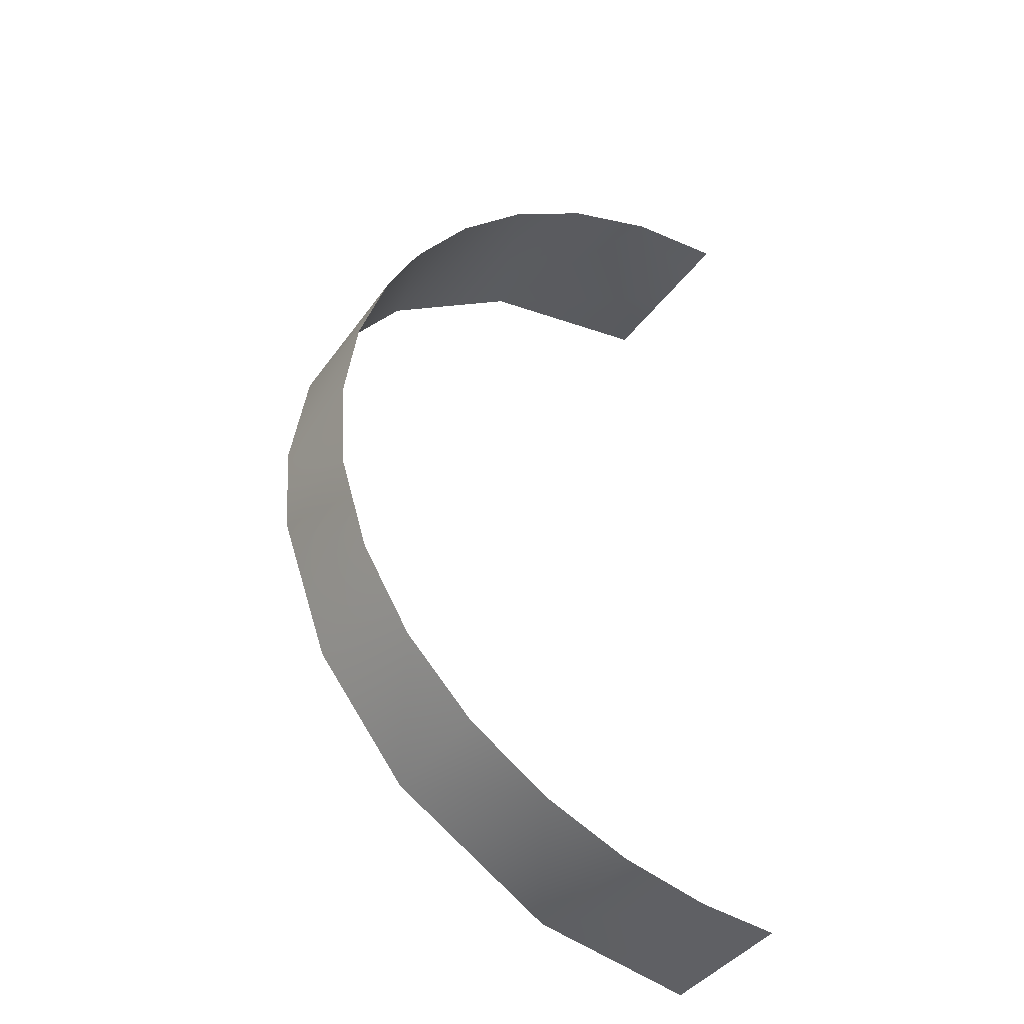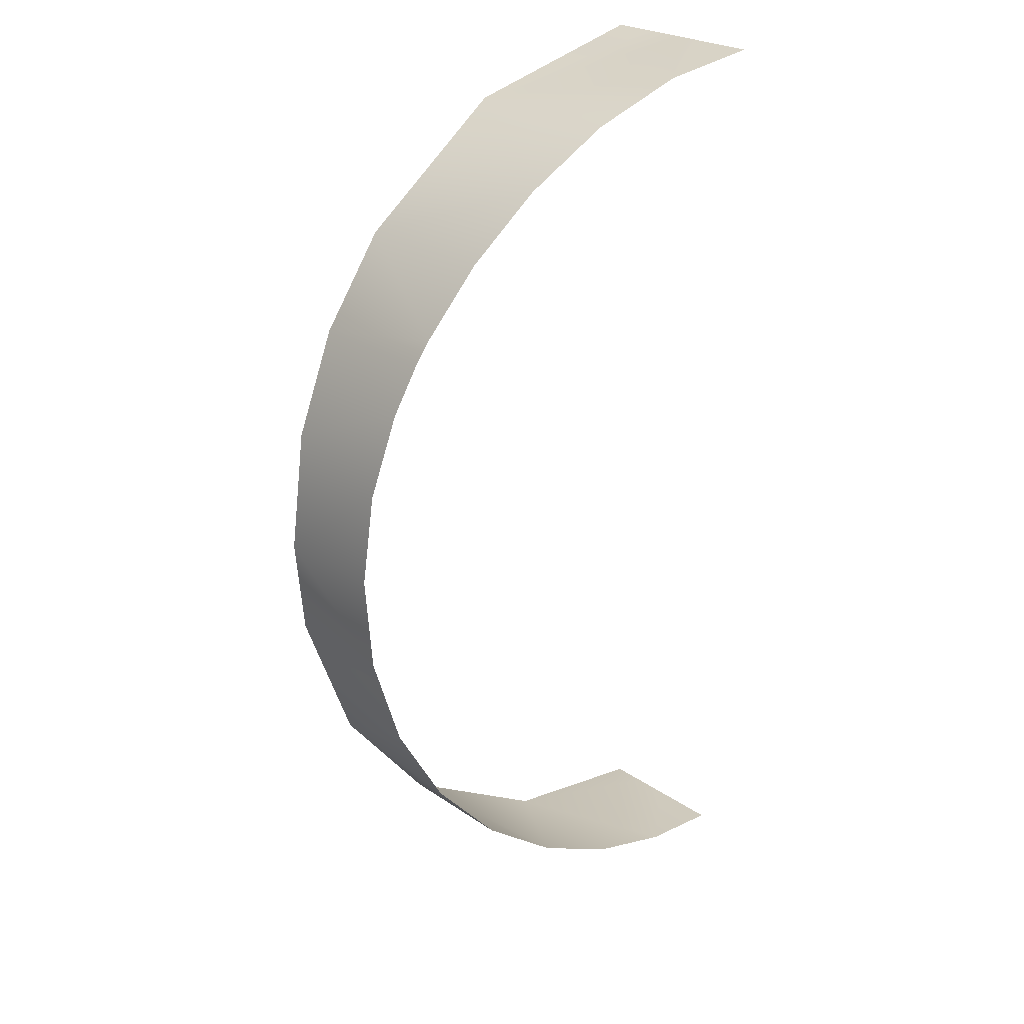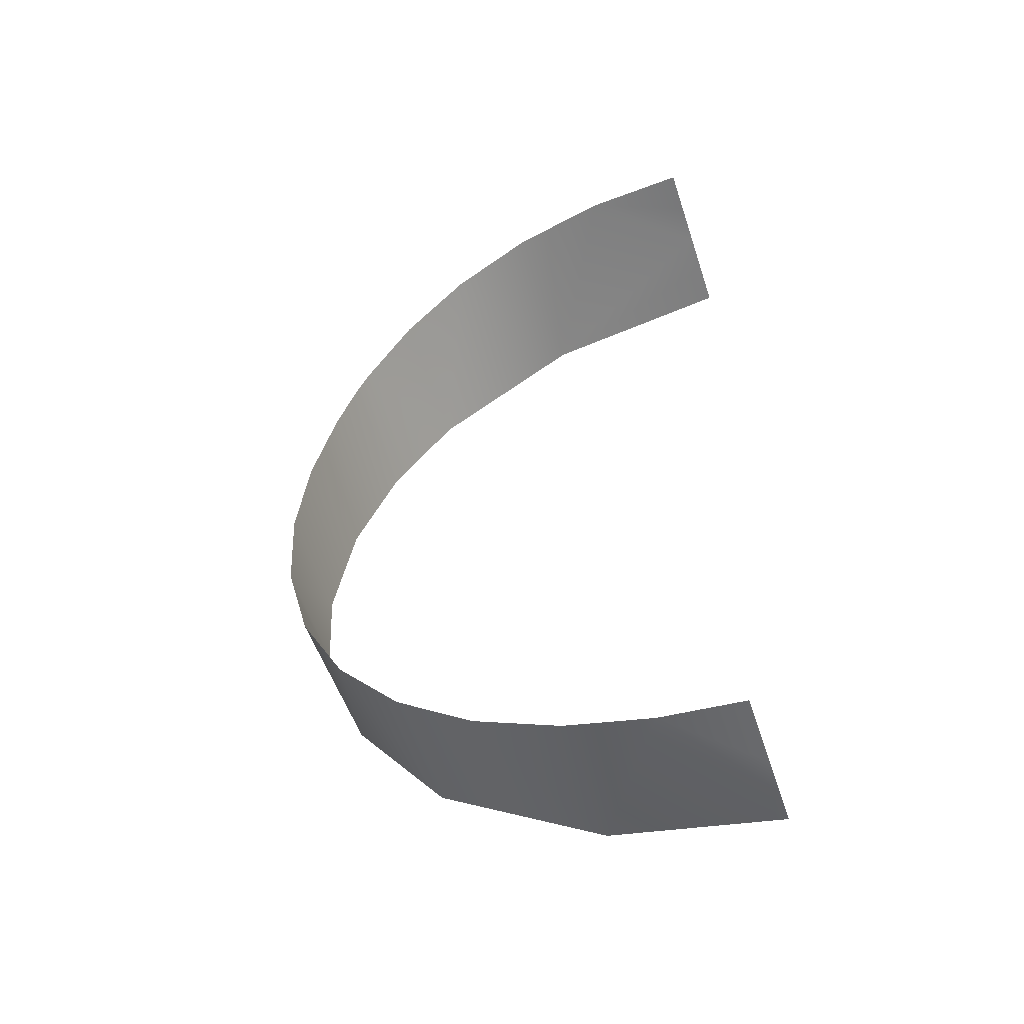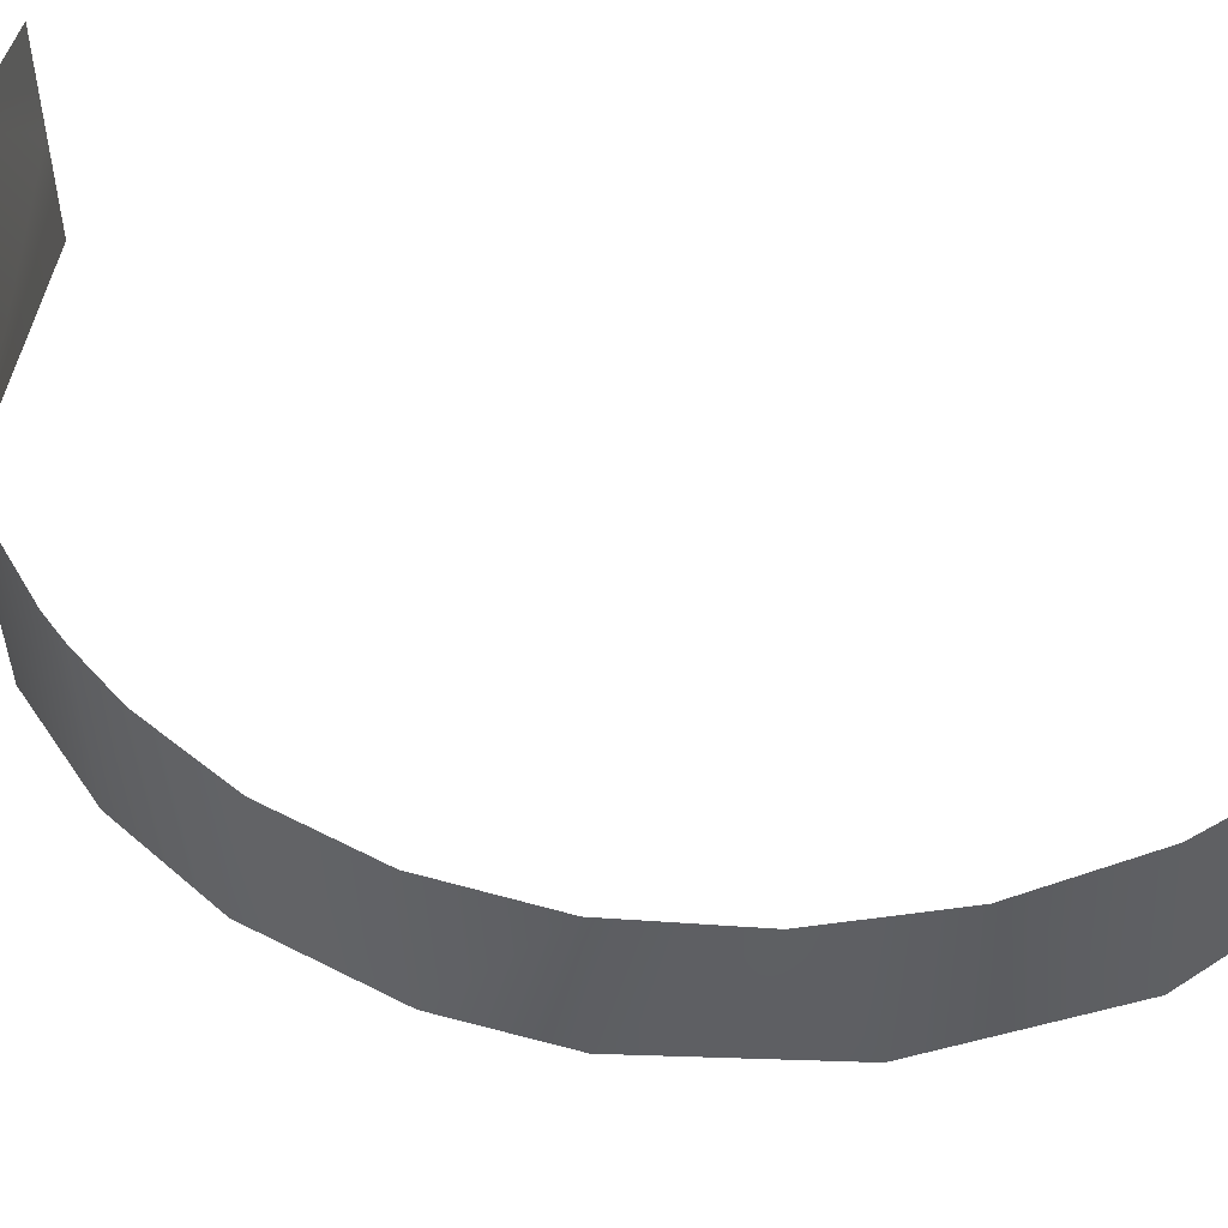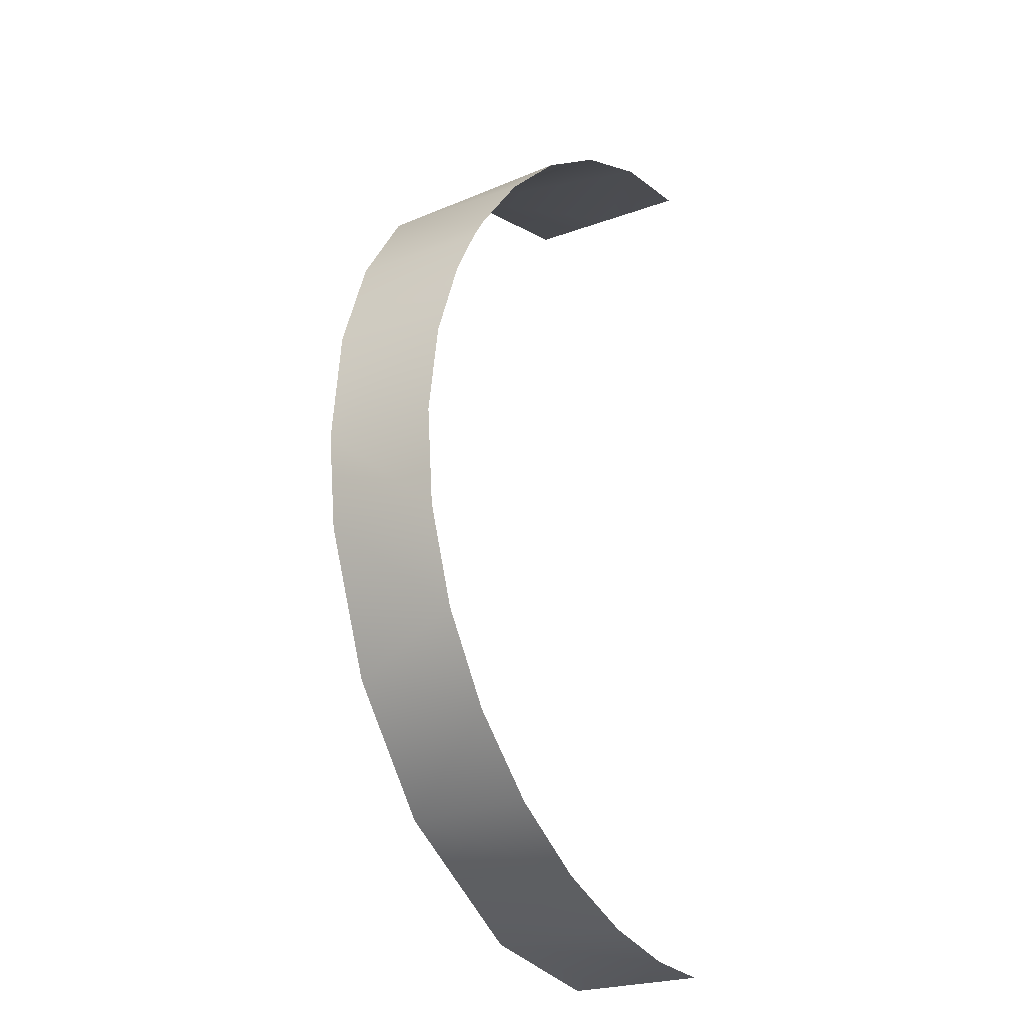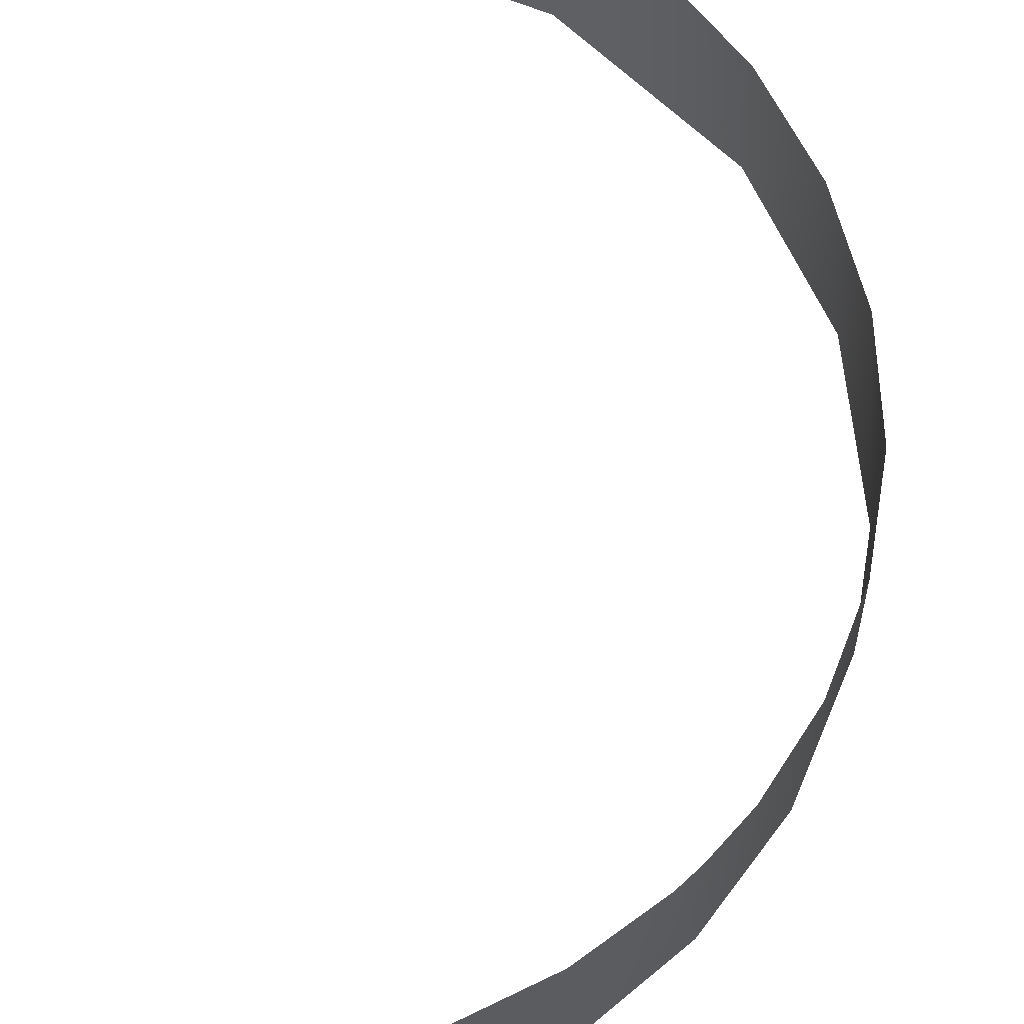
<metadata>
{"format":"obj","ext":"obj","renderer":"f3d","projection":"perspective","resolution":1024,"background":"white","views":[{"elev":-40.3,"azim":-33.7,"up":"+Y"},{"elev":27.6,"azim":-42.2,"up":"+Y"},{"elev":-53.2,"azim":18.0,"up":"+Y"},{"elev":48.1,"azim":-67.9,"up":"+Z"},{"elev":-21.0,"azim":-59.7,"up":"+Y"},{"elev":60.9,"azim":-167.0,"up":"+Z"}]}
</metadata>
<code>
o Group210/mesh310/mesh310-geometry#mesh310-geometry
v 0.000702 0.5049 0.06882
v -0.005729 0.5057 0.07438
v 0.000702 0.505 0.07166
v 0.000702 0.5048 0.06598
v 0.000702 0.5051 0.0745
v -0.01242 0.5071 0.06306
v 0.000702 0.5047 0.06314
v -0.01248 0.5075 0.07402
v -0.01919 0.5108 0.07347
v -0.02535 0.5151 0.06278
v -0.02539 0.5155 0.07281
v -0.03063 0.5217 0.07214
v -0.03271 0.5249 0.06244
v -0.03443 0.5289 0.07156
v -0.03658 0.5363 0.06204
v -0.03658 0.5367 0.07116
v -0.03706 0.544 0.06177
v -0.03706 0.5444 0.07102
v -0.03605 0.5516 0.07116
v -0.03547 0.5534 0.06144
v -0.03389 0.5581 0.07156
v -0.03203 0.5614 0.06116
v -0.03203 0.5618 0.07195
v -0.03091 0.5636 0.07215
v -0.02686 0.5683 0.06092
v -0.02683 0.5688 0.07283
v -0.02151 0.5735 0.07348
v -0.01493 0.5769 0.06062
v -0.01494 0.5774 0.07402
v -0.007385 0.5799 0.07438
v 0.000702 0.5805 0.0675
v 0.000702 0.5806 0.071
v 0.000702 0.5804 0.064
v 0.000702 0.5808 0.0745
v 0.000702 0.5803 0.06051
f 1 2 3
f 3 2 1
f 4 2 1
f 1 2 4
f 3 2 5
f 5 2 3
f 4 6 2
f 2 6 4
f 7 6 4
f 4 6 7
f 2 6 8
f 8 6 2
f 6 9 8
f 8 9 6
f 6 10 9
f 9 10 6
f 9 10 11
f 11 10 9
f 10 12 11
f 11 12 10
f 13 12 10
f 10 12 13
f 13 14 12
f 12 14 13
f 15 14 13
f 13 14 15
f 15 16 14
f 14 16 15
f 17 16 15
f 15 16 17
f 17 18 16
f 16 18 17
f 17 19 18
f 18 19 17
f 20 19 17
f 17 19 20
f 20 21 19
f 19 21 20
f 22 21 20
f 20 21 22
f 22 23 21
f 21 23 22
f 22 24 23
f 23 24 22
f 25 24 22
f 22 24 25
f 25 26 24
f 24 26 25
f 27 26 25
f 25 26 27
f 28 27 25
f 25 27 28
f 28 29 27
f 27 29 28
f 30 29 28
f 28 29 30
f 31 30 28
f 28 30 31
f 32 30 31
f 31 30 32
f 31 28 33
f 33 28 31
f 34 30 32
f 32 30 34
f 33 28 35
f 35 28 33

</code>
